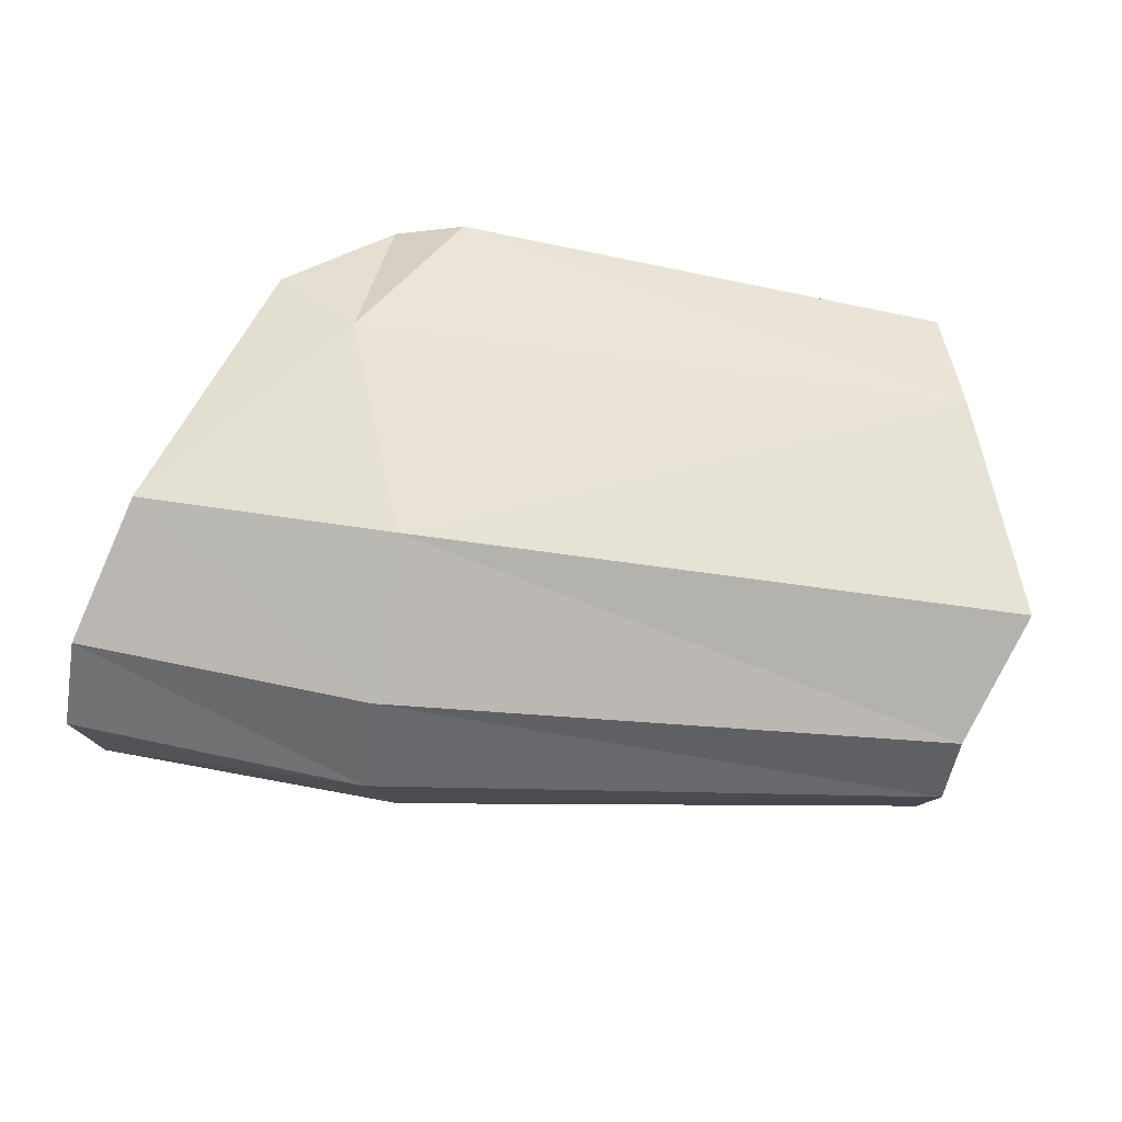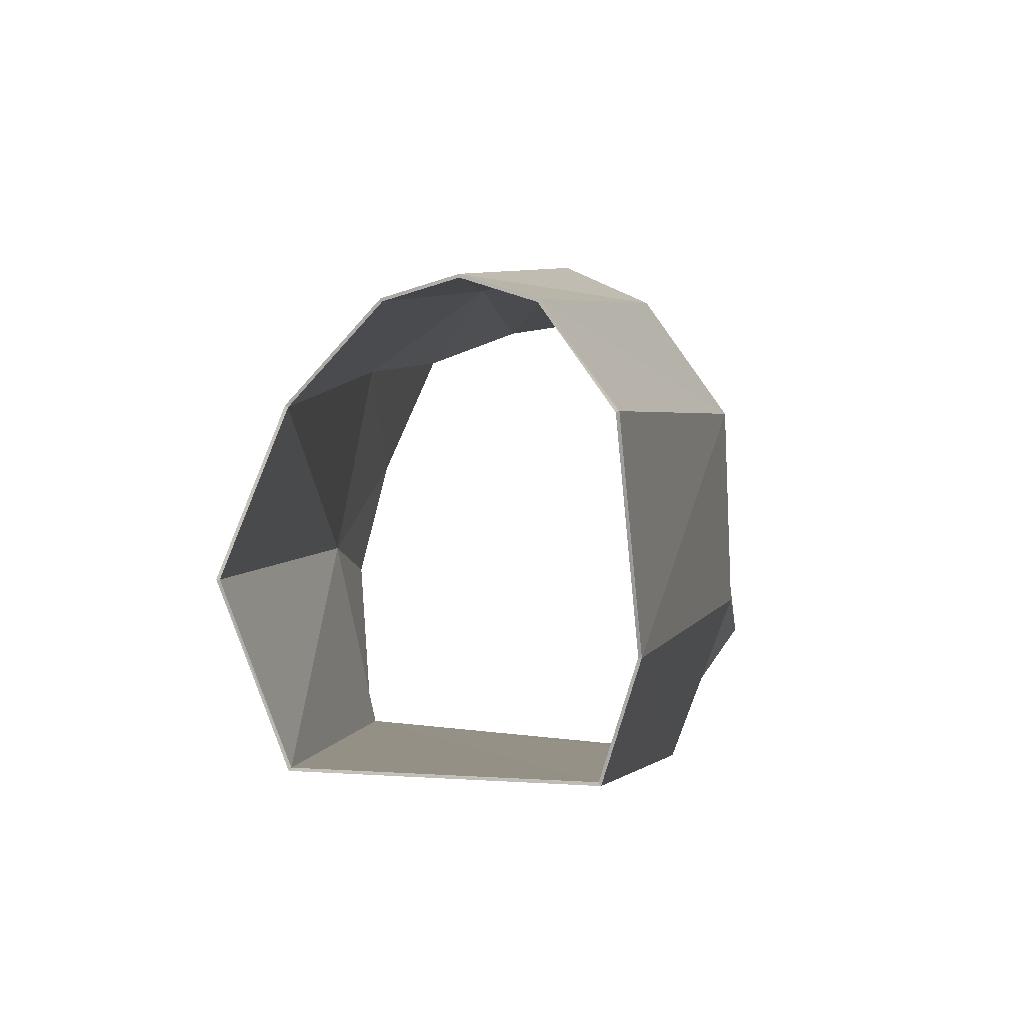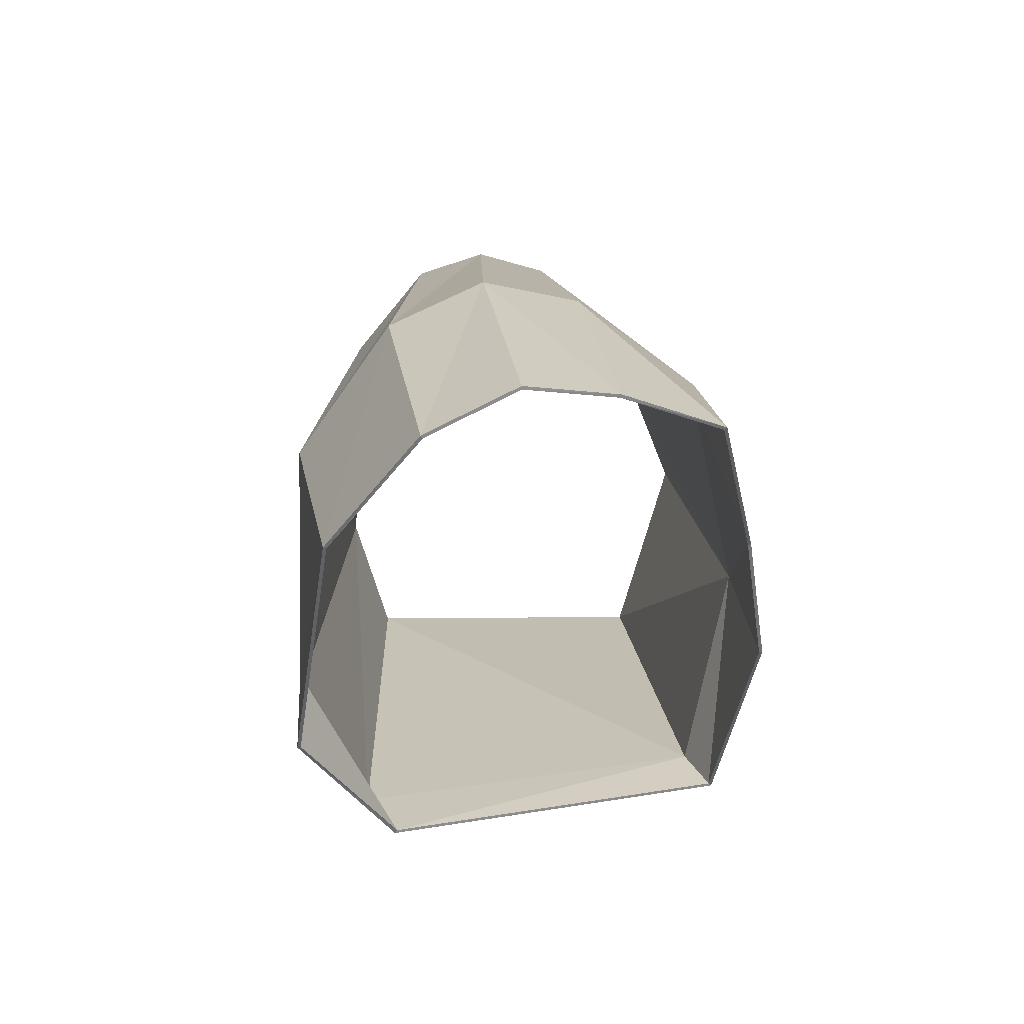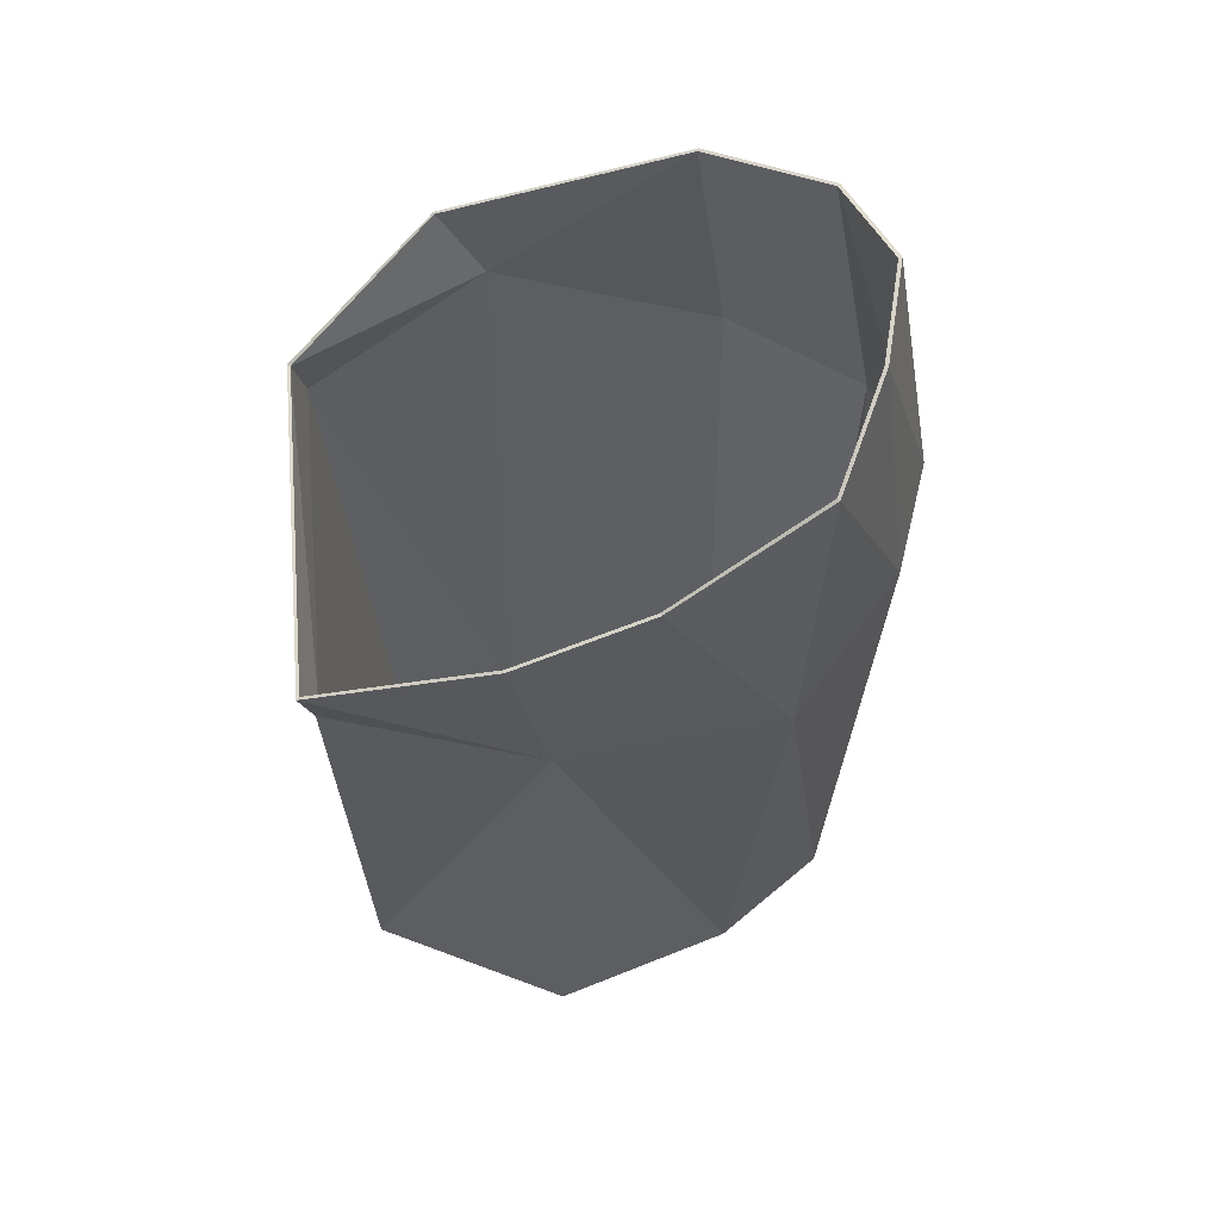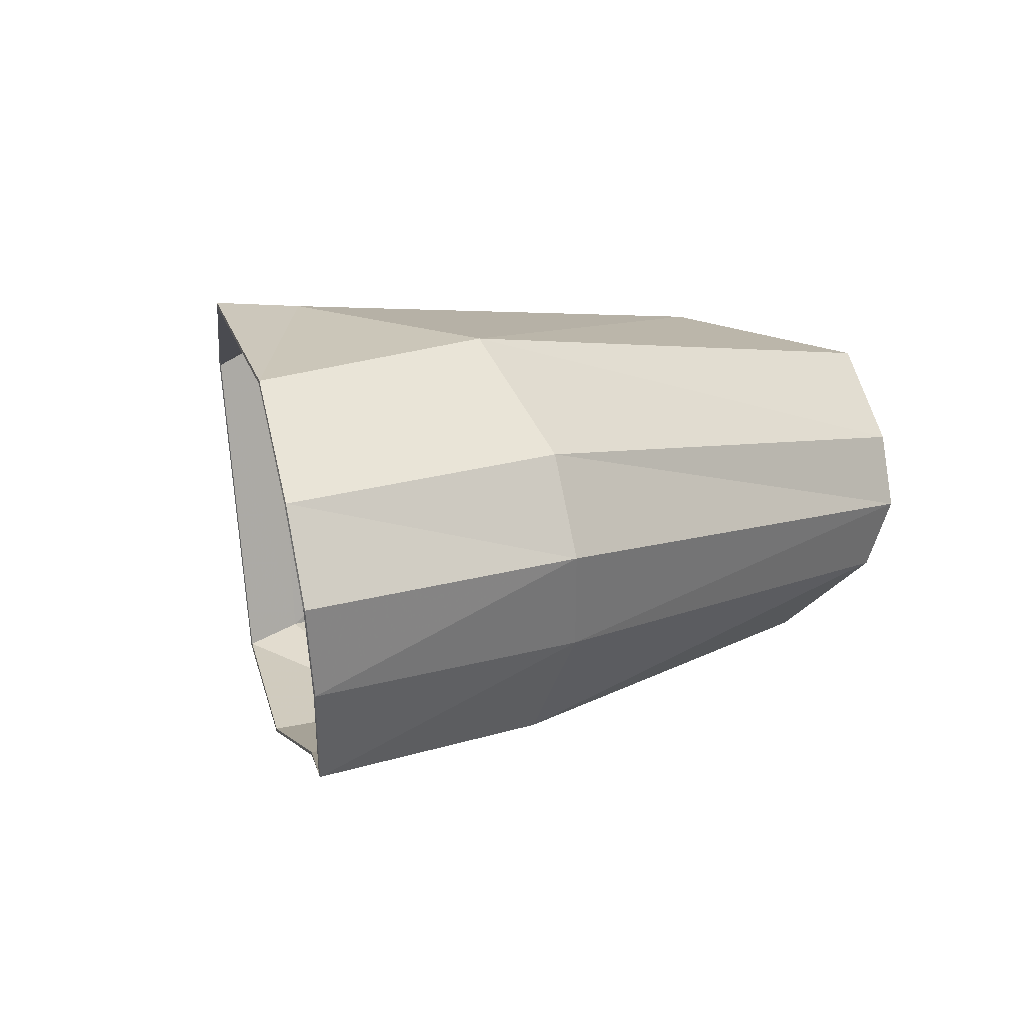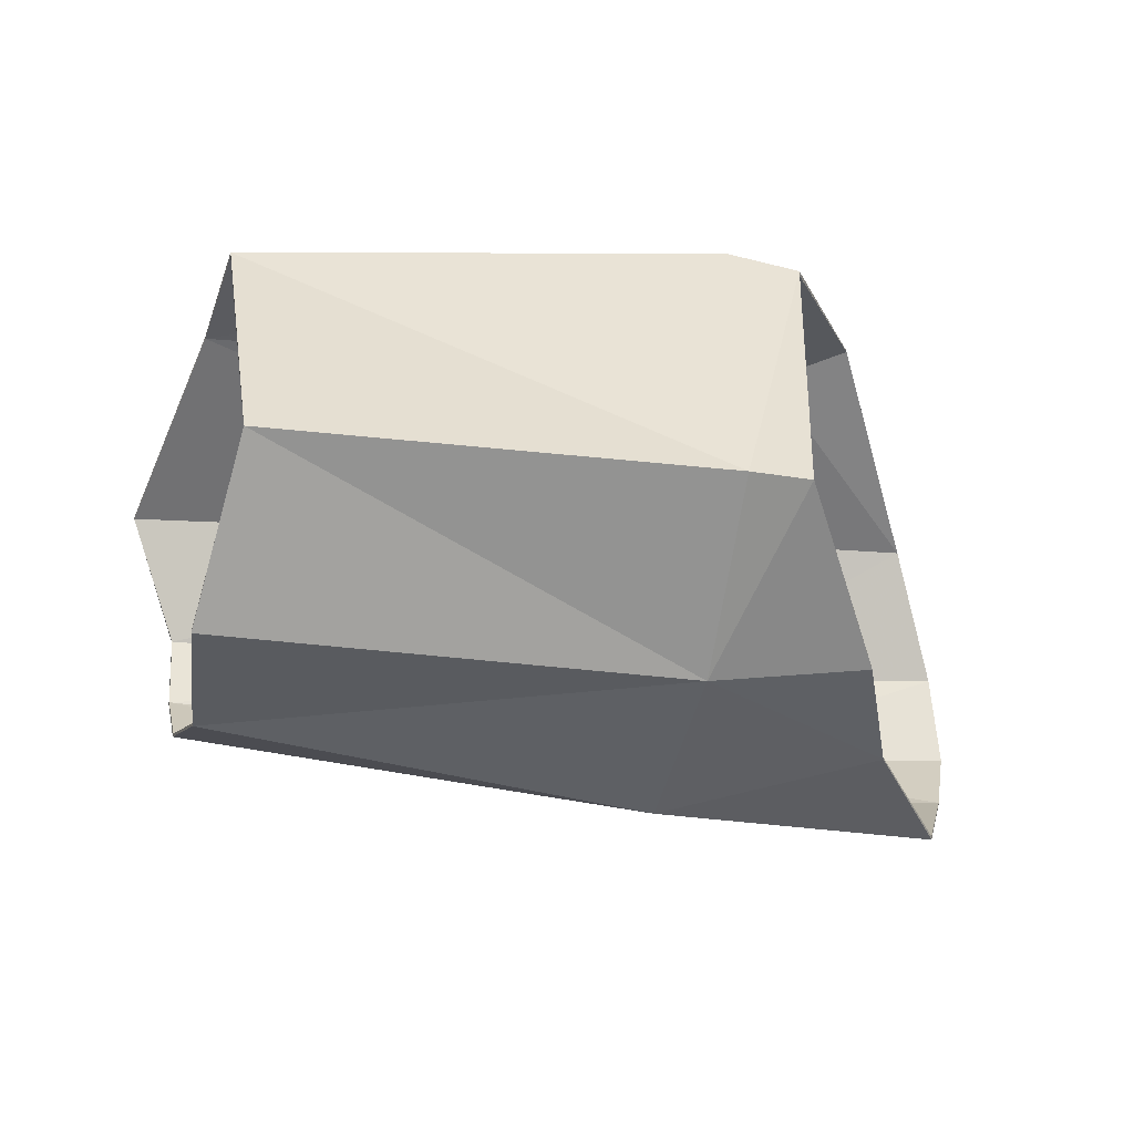
<metadata>
{"format":"obj","ext":"obj","renderer":"f3d","projection":"perspective","resolution":1024,"background":"white","views":[{"elev":61.2,"azim":4.8,"up":"+Y"},{"elev":0.6,"azim":94.7,"up":"+Z"},{"elev":16.4,"azim":-98.1,"up":"+Z"},{"elev":-29.7,"azim":-87.9,"up":"+Y"},{"elev":17.0,"azim":-40.6,"up":"+Y"},{"elev":-54.4,"azim":172.1,"up":"+Y"}]}
</metadata>
<code>
o Mesh_LLittle2
v 68.03 2.901 44.1
v 66.77 2.686 44.01
v 66.69 3.012 44.25
v 67.96 2.658 43.85
v 68.07 3.089 44.15
v 66.63 3.264 44.32
v 66.66 3.501 44.21
v 68.09 3.276 44.09
v 66.69 3.734 43.88
v 68.23 3.464 43.83
v 66.73 2.574 43.48
v 67.96 2.488 43.43
v 68.06 3.512 43.26
v 66.52 3.756 43.32
v 66.01 2.78 44.08
v 66.24 2.654 43.72
v 65.93 3.042 44.18
v 65.88 3.275 44.22
v 65.92 3.494 44.11
v 66.05 3.709 43.82
v 66.32 3.774 43.21
v 66.34 2.586 43.4
v 66.72 2.688 42.95
v 68 3.417 42.95
v 66.74 3.58 42.87
v 67.88 2.65 42.96
v 66.55 3.515 42.86
v 66.57 2.653 42.93
v 68.09 3.281 44.1
v 68.07 3.089 44.16
v 66.55 3.521 42.85
v 66.58 2.645 42.92
v 67.96 2.65 43.86
v 67.96 2.479 43.43
v 66.05 3.718 43.82
v 66.33 3.783 43.21
v 67.88 2.643 42.96
v 68 3.422 42.94
v 65.92 3.499 44.11
v 68.07 3.52 43.26
v 68.03 2.896 44.11
v 65.93 3.04 44.19
v 65.88 3.276 44.23
v 66.01 2.773 44.08
v 66.24 2.646 43.72
v 66.34 2.578 43.4
v 68.23 3.472 43.83
v 66.69 3.009 44.26
v 66.77 2.678 44.01
v 66.63 3.265 44.33
v 66.66 3.506 44.22
v 66.69 3.742 43.88
v 66.73 2.565 43.48
v 66.52 3.764 43.31
v 66.74 3.586 42.86
v 66.72 2.681 42.94
f 1 2 3
f 1 4 2
f 5 3 6
f 5 1 3
f 7 5 6
f 8 5 7
f 9 8 7
f 9 10 8
f 4 11 2
f 4 12 11
f 9 13 10
f 9 14 13
f 15 2 16
f 3 15 17
f 3 2 15
f 6 17 18
f 6 3 17
f 19 6 18
f 19 7 6
f 20 7 19
f 20 9 7
f 20 14 9
f 20 21 14
f 11 16 2
f 11 22 16
f 23 24 25
f 23 26 24
f 11 26 23
f 11 12 26
f 25 13 14
f 25 24 13
f 23 27 28
f 23 25 27
f 27 14 21
f 27 25 14
f 11 28 22
f 11 23 28
f 5 8 29
f 5 29 30
f 28 27 31
f 28 31 32
f 12 4 33
f 12 33 34
f 21 20 35
f 21 35 36
f 24 26 37
f 24 37 38
f 20 19 39
f 20 39 35
f 13 24 38
f 13 38 40
f 4 1 41
f 4 41 33
f 18 17 42
f 18 42 43
f 17 15 44
f 17 44 42
f 26 12 34
f 26 34 37
f 1 5 30
f 1 30 41
f 15 16 45
f 15 45 44
f 16 22 46
f 16 46 45
f 22 28 32
f 22 32 46
f 8 10 47
f 8 47 29
f 10 13 40
f 10 40 47
f 27 21 36
f 27 36 31
f 19 18 43
f 19 43 39
f 48 49 41
f 49 33 41
f 50 48 30
f 48 41 30
f 50 30 51
f 51 30 29
f 51 29 52
f 29 47 52
f 49 53 33
f 53 34 33
f 47 40 52
f 40 54 52
f 45 49 44
f 42 44 48
f 44 49 48
f 43 42 50
f 42 48 50
f 43 50 39
f 50 51 39
f 39 51 35
f 51 52 35
f 52 54 35
f 54 36 35
f 49 45 53
f 45 46 53
f 55 38 56
f 38 37 56
f 56 37 53
f 37 34 53
f 54 40 55
f 40 38 55
f 32 31 56
f 31 55 56
f 36 54 31
f 54 55 31
f 46 32 53
f 32 56 53

</code>
